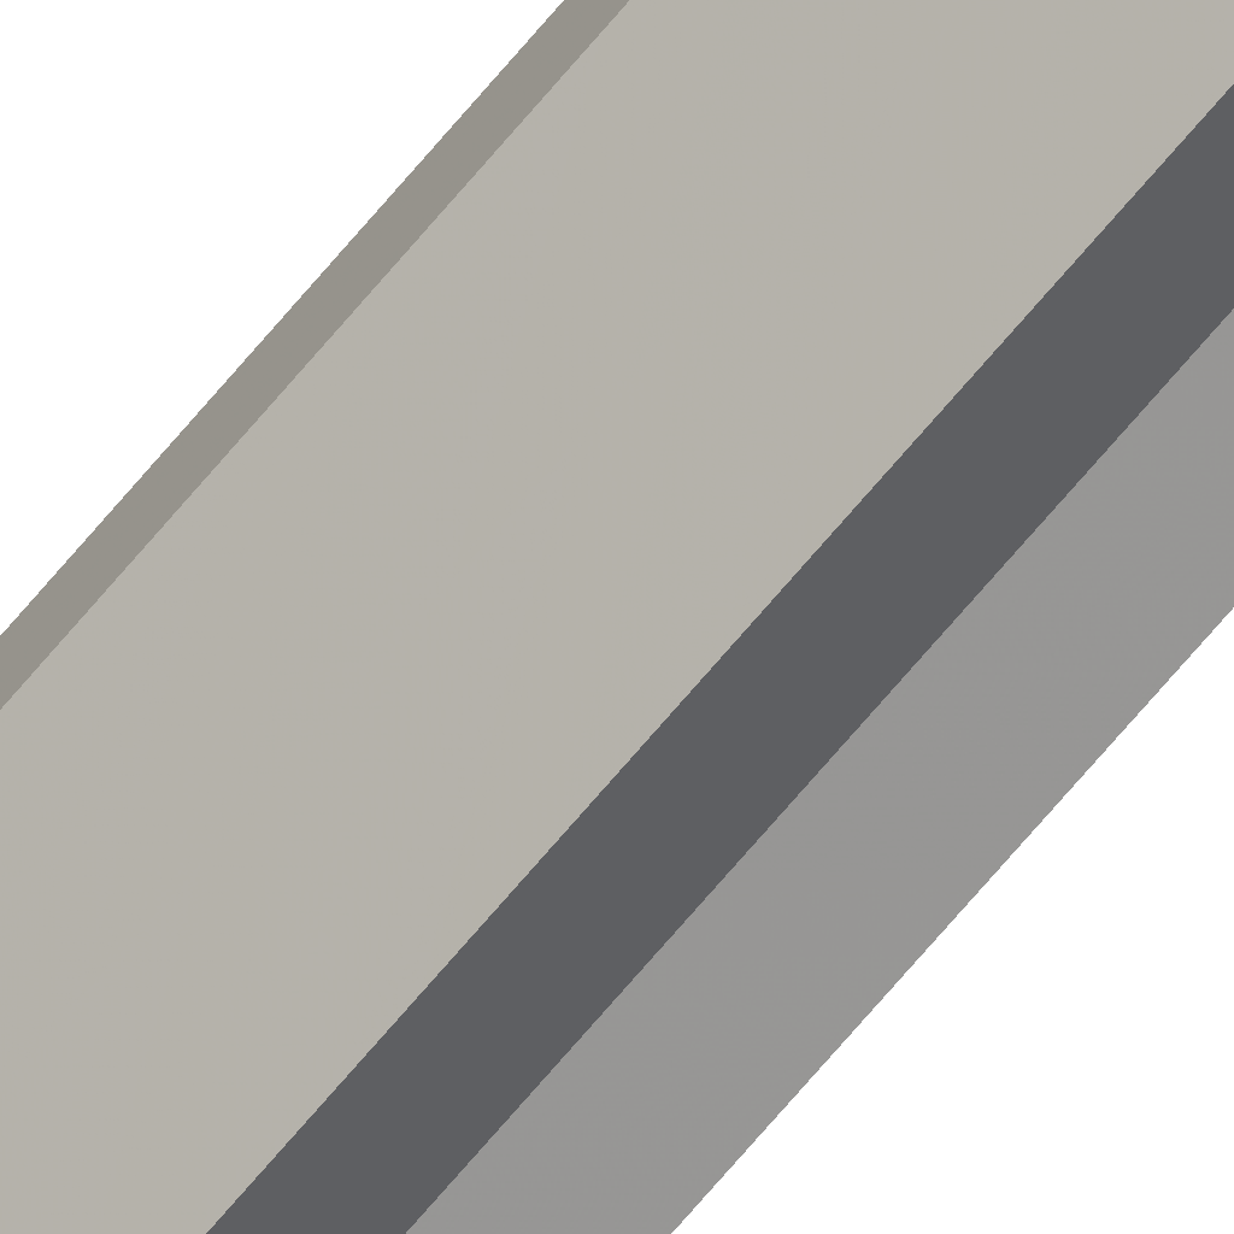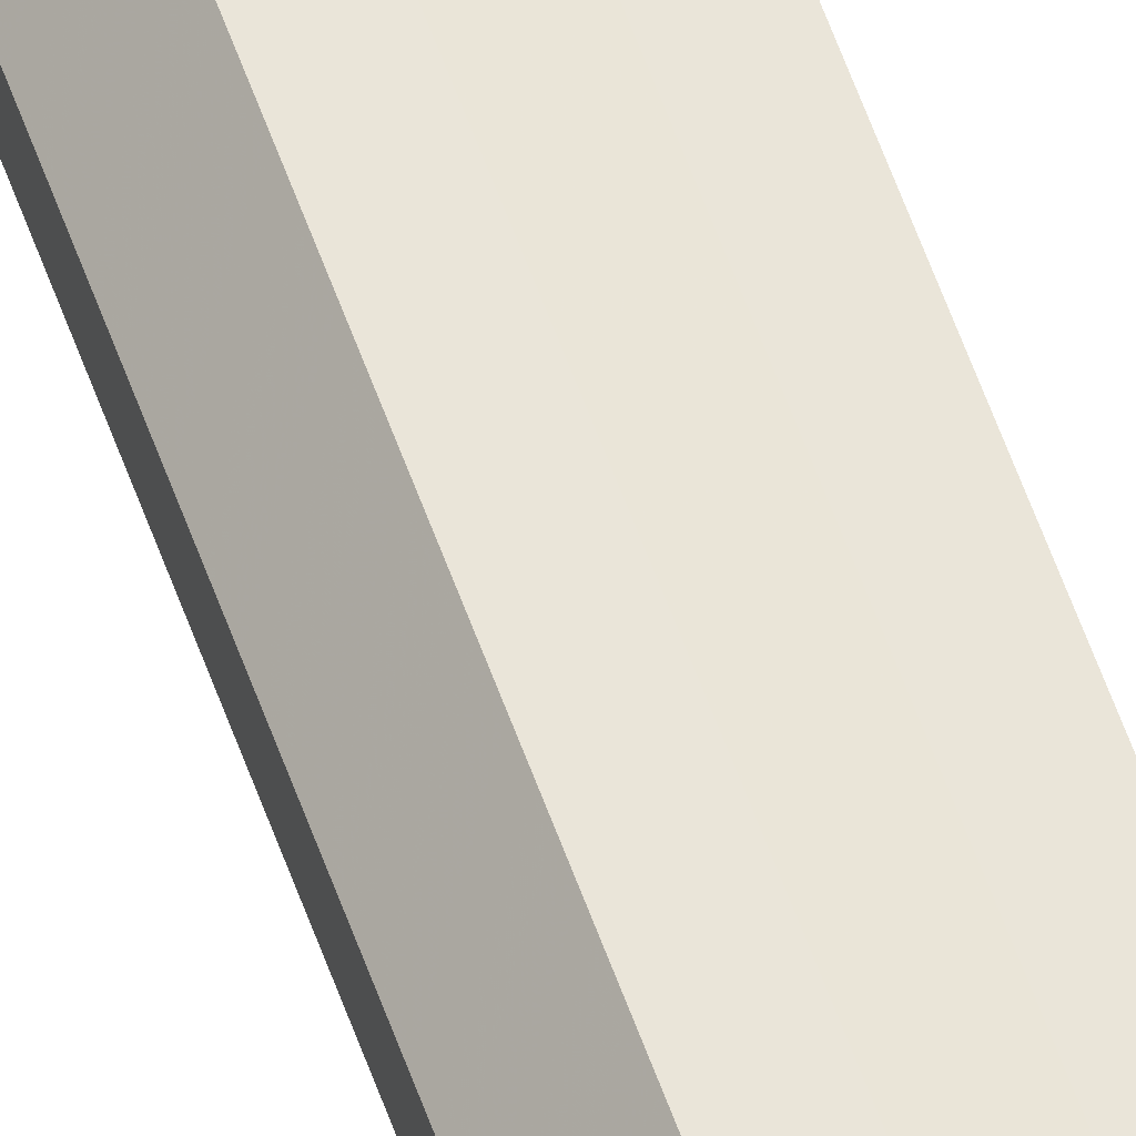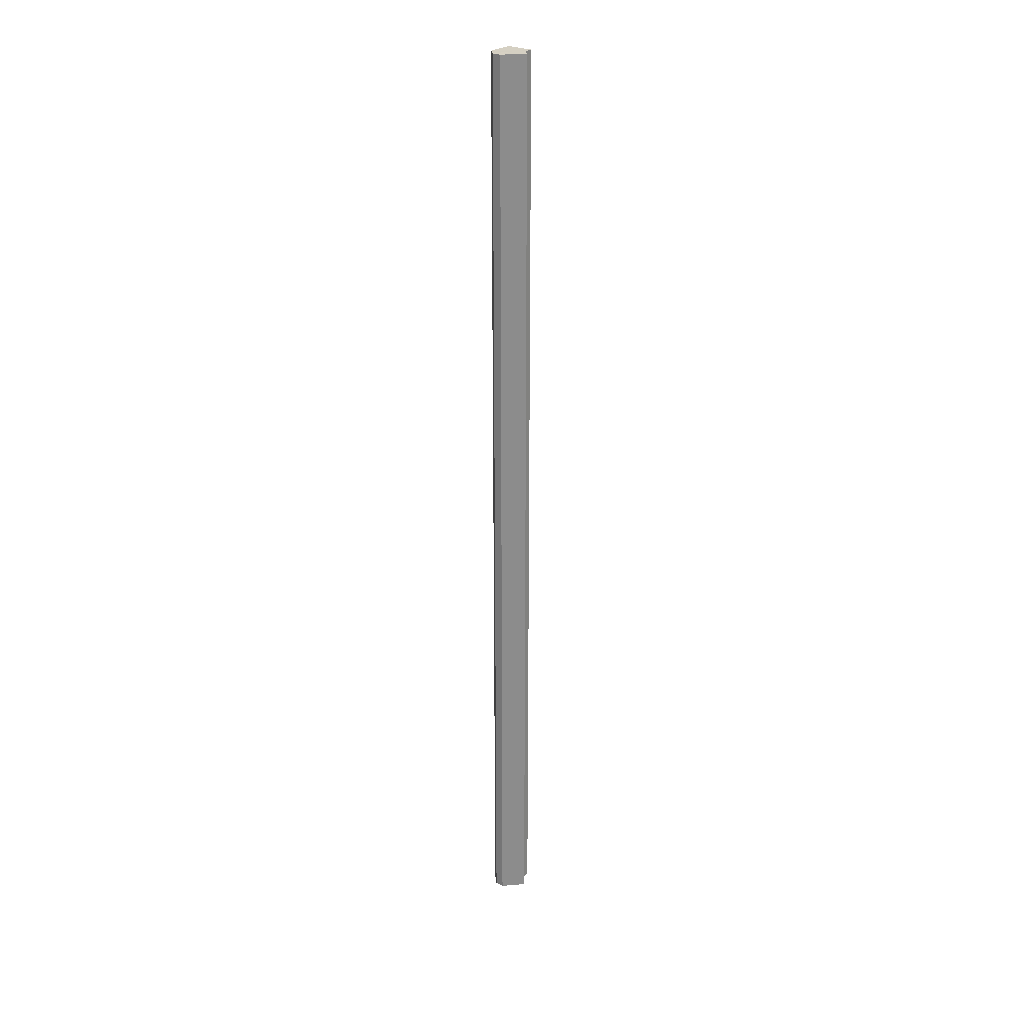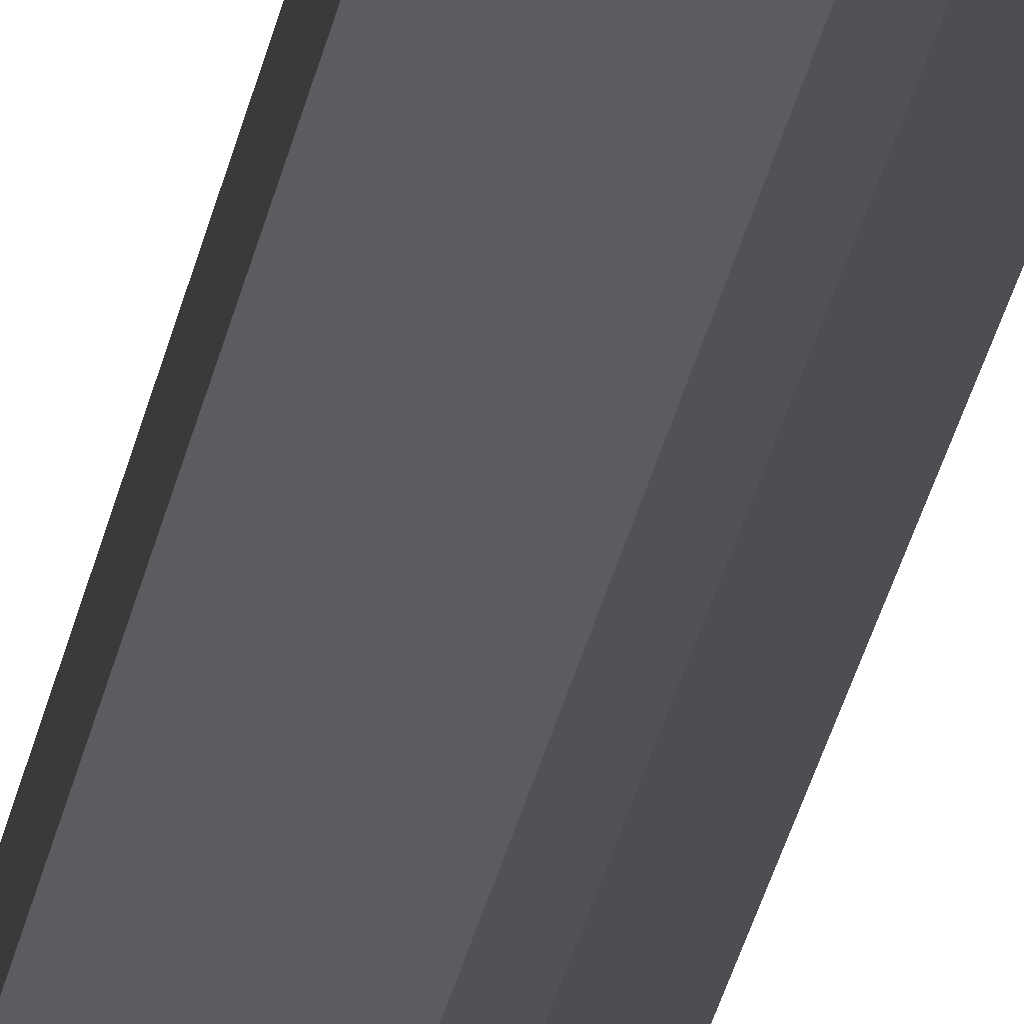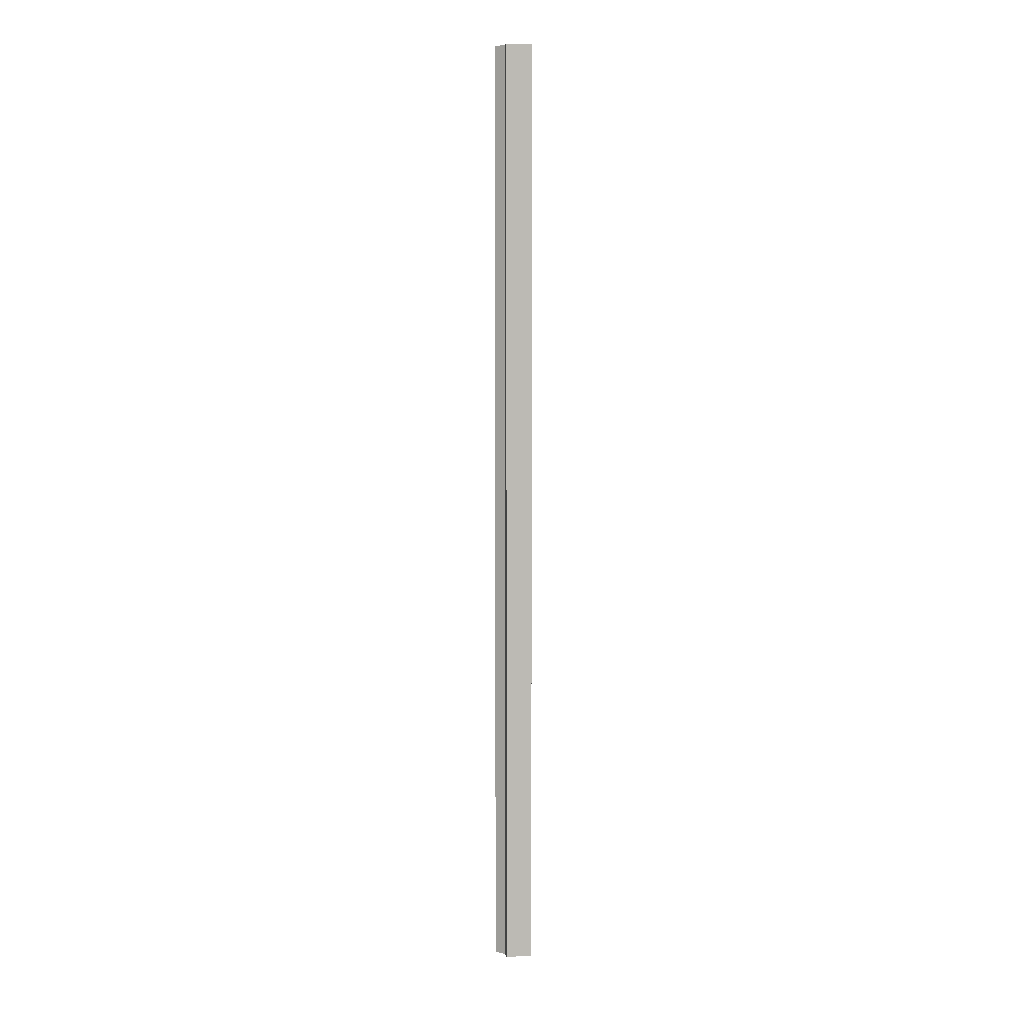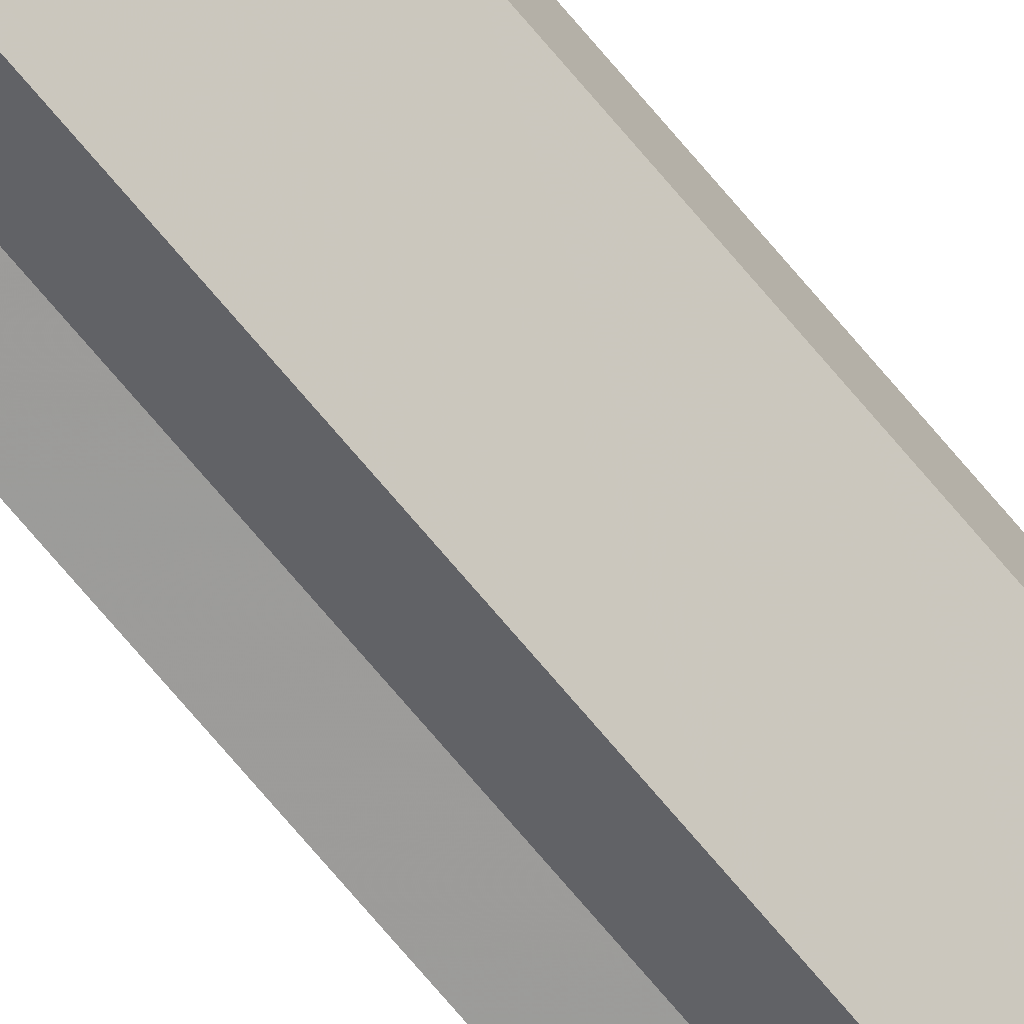
<metadata>
{"format":"obj","ext":"obj","renderer":"f3d","projection":"perspective","resolution":1024,"background":"white","views":[{"elev":-68.0,"azim":-39.6,"up":"+Y"},{"elev":58.3,"azim":-19.3,"up":"+Y"},{"elev":26.2,"azim":-52.2,"up":"+Z"},{"elev":-16.9,"azim":-6.2,"up":"+Y"},{"elev":6.6,"azim":80.3,"up":"+Z"},{"elev":-70.1,"azim":-140.3,"up":"+Y"}]}
</metadata>
<code>
o 2898
v 2175 1884 20
v 2175 1884 20
v 2175 1884 21.07
v 2175 1884 20
v 2175 1884 21.07
v 2175 1884 20
v 2175 1884 21.07
v 2175 1884 20
v 2175 1884 21.07
v 2175 1884 20
v 2175 1884 21.07
v 2175 1884 20
v 2175 1884 21.07
v 2175 1884 20
v 2175 1884 20
v 2175 1884 20
v 2175 1884 20
v 2175 1884 20
v 2175 1884 20
v 2175 1884 20
v 2175 1884 20
v 2175 1884 20
v 2175 1884 20
v 2175 1884 20
v 2175 1884 20
v 2175 1884 21.07
v 2175 1884 21.07
v 2175 1884 21.07
v 2175 1884 20
v 2175 1884 21.07
v 2175 1884 21.07
v 2175 1884 20
v 2175 1884 20
v 2175 1884 20
v 2175 1884 21.07
v 2175 1884 21.07
v 2175 1884 20
v 2175 1884 21.07
v 2175 1884 20
v 2175 1884 21.07
v 2175 1884 20
v 2175 1884 21.07
v 2175 1884 20
v 2175 1884 21.07
v 2175 1884 20
v 2175 1884 21.07
v 2175 1884 20
v 2175 1884 20
v 2175 1884 20
v 2175 1884 20
v 2175 1884 21.07
v 2175 1884 20
v 2175 1884 21.07
v 2175 1884 20
v 2175 1884 21.07
v 2175 1884 20
v 2175 1884 21.07
v 2175 1884 20
v 2175 1884 21.07
v 2175 1884 20
v 2175 1884 21.07
v 2175 1884 21.07
v 2175 1884 21.07
v 2175 1884 21.07
v 2175 1884 21.07
v 2175 1884 21.07
v 2175 1884 21.07
v 2175 1884 21.07
v 2175 1884 21.07
v 2175 1884 21.07
v 2175 1884 21.07
v 2175 1884 21.07
v 2175 1884 21.07
v 2175 1884 21.07
f 1 2 3
f 2 4 5
f 6 1 7
f 7 8 9
f 9 10 11
f 11 12 13
f 14 12 15
f 14 16 12
f 14 15 17
f 14 18 16
f 14 19 18
f 14 20 19
f 14 21 20
f 14 22 21
f 14 17 23
f 14 24 22
f 14 23 25
f 14 25 24
f 26 23 27
f 28 29 26
f 30 24 31
f 32 33 28
f 33 34 35
f 36 37 30
f 38 39 36
f 40 41 38
f 42 43 40
f 44 45 42
f 46 47 44
f 48 49 46
f 49 50 51
f 50 52 53
f 52 54 55
f 54 56 57
f 56 58 59
f 58 60 61
f 62 63 64
f 62 65 63
f 62 64 66
f 62 67 65
f 62 66 68
f 62 69 67
f 62 68 70
f 62 71 69
f 62 70 72
f 62 73 71
f 62 72 74
f 62 74 73

</code>
